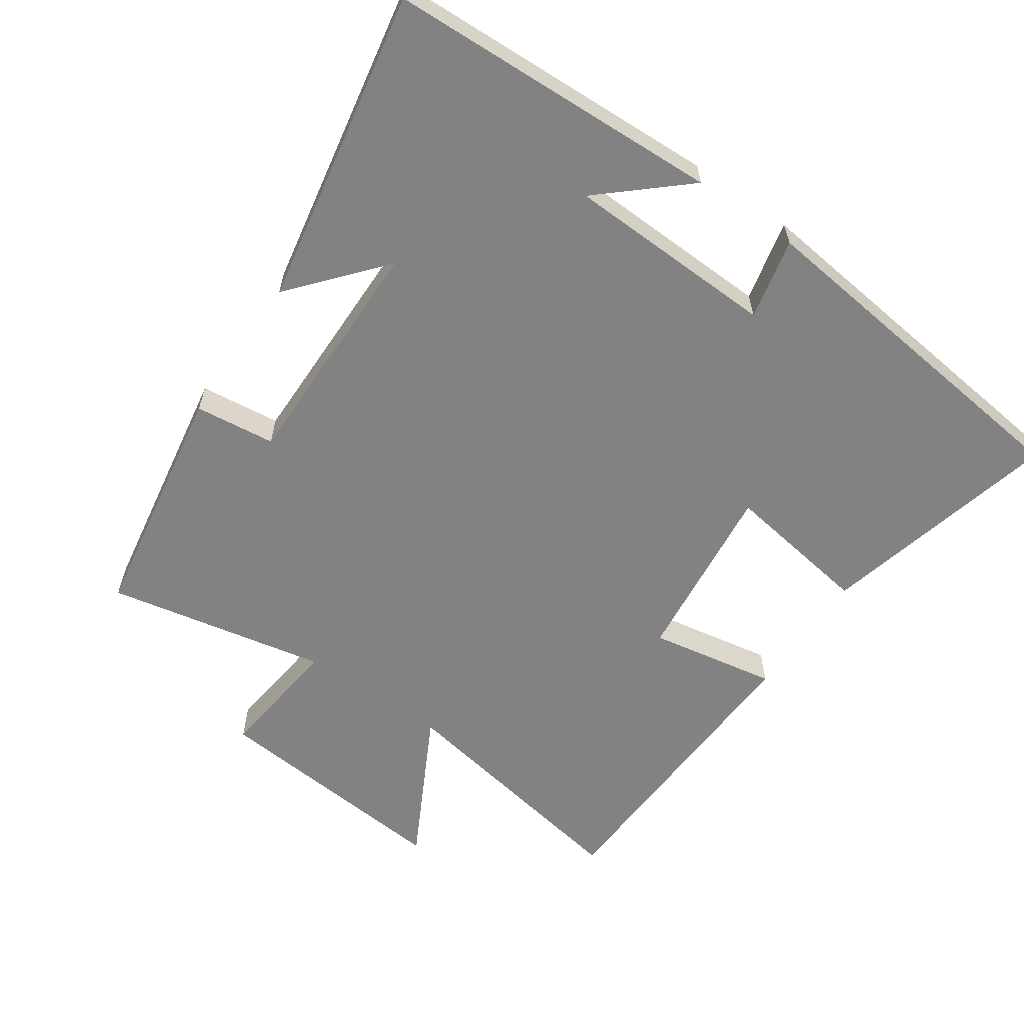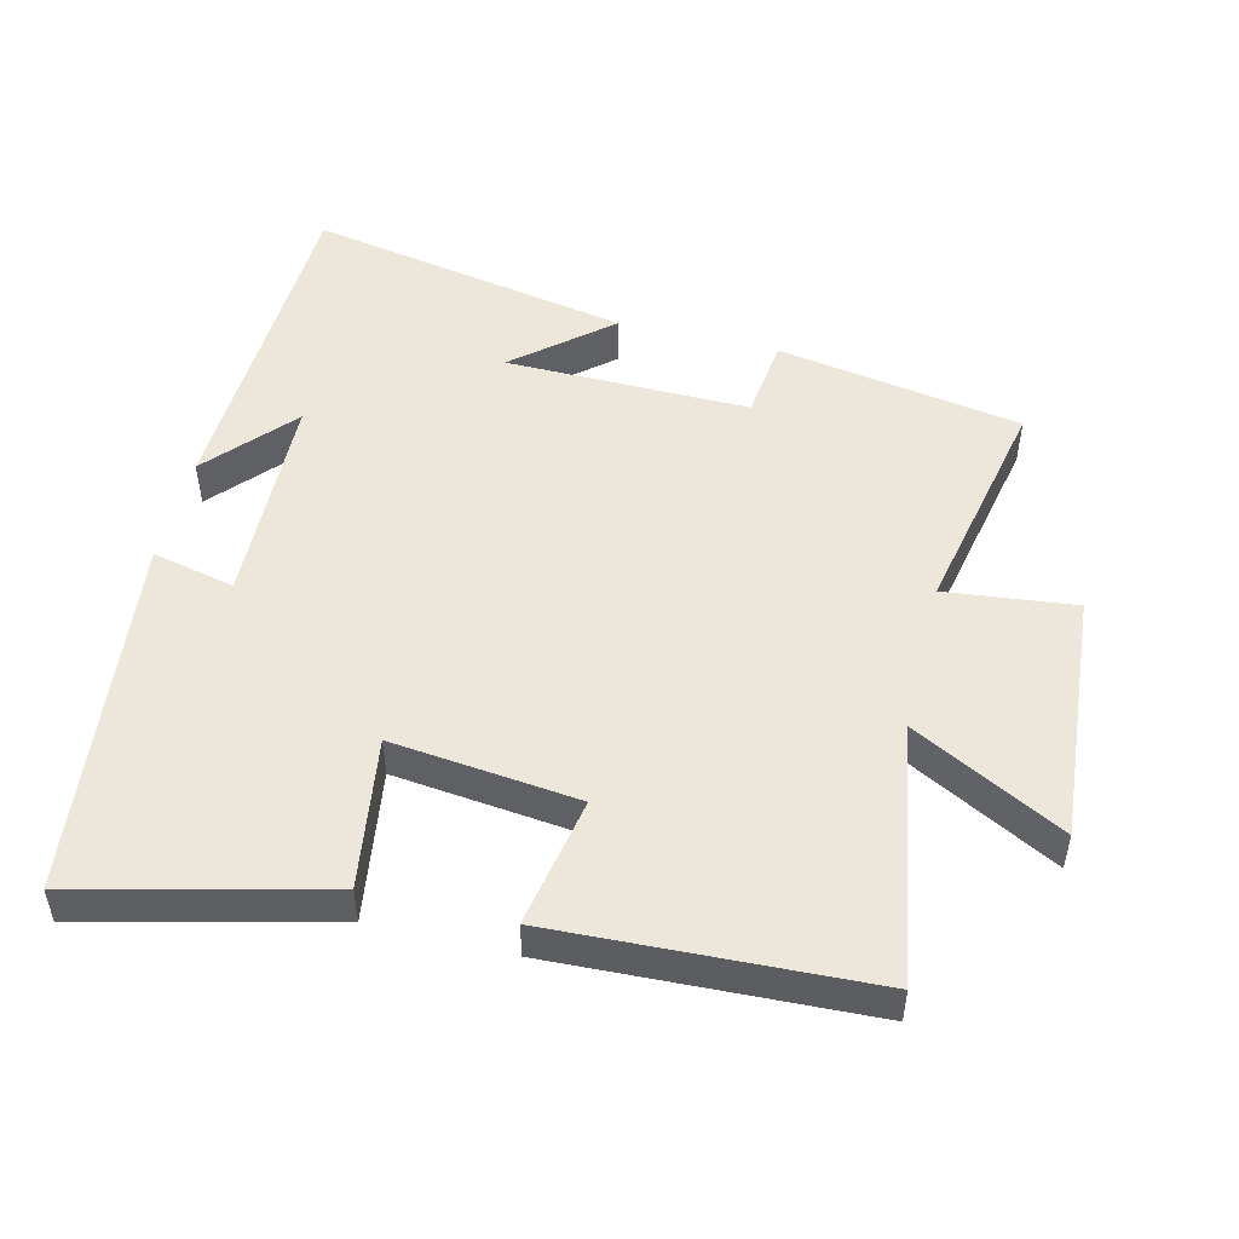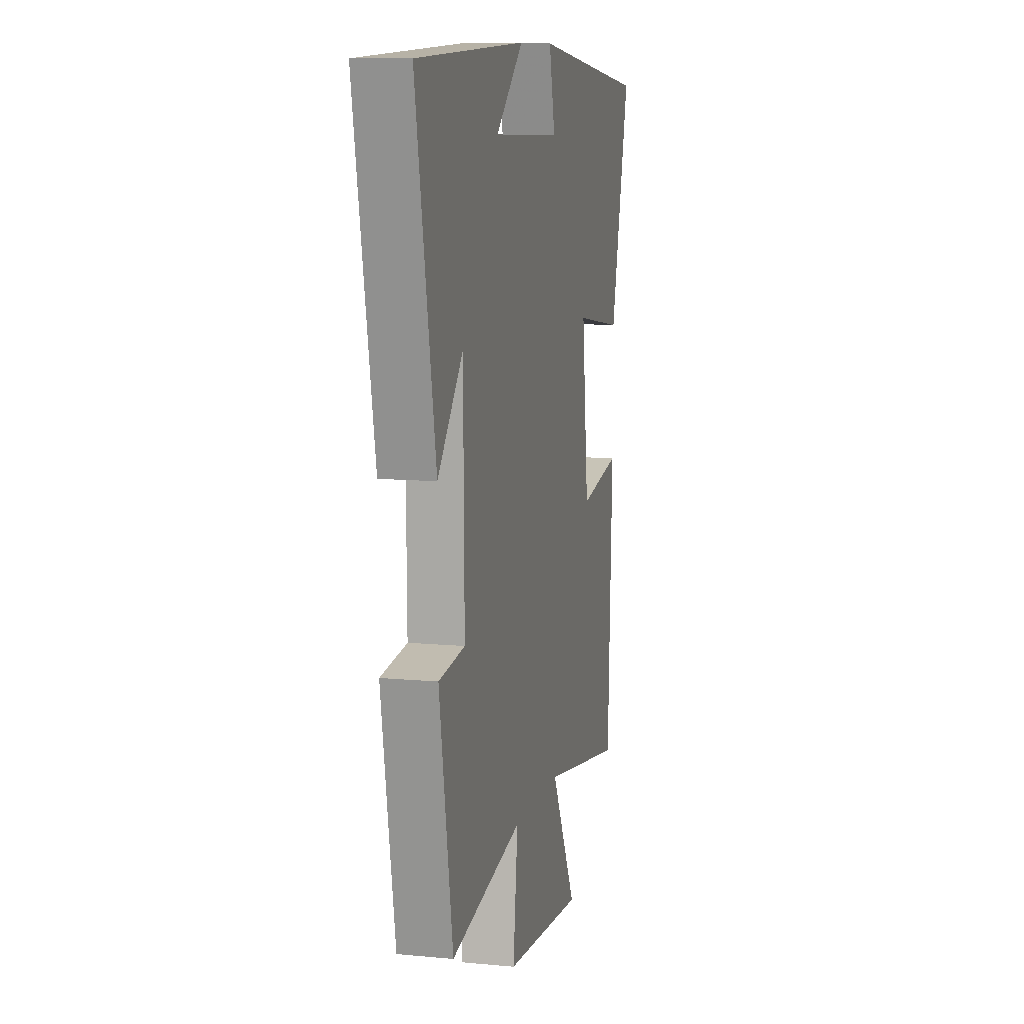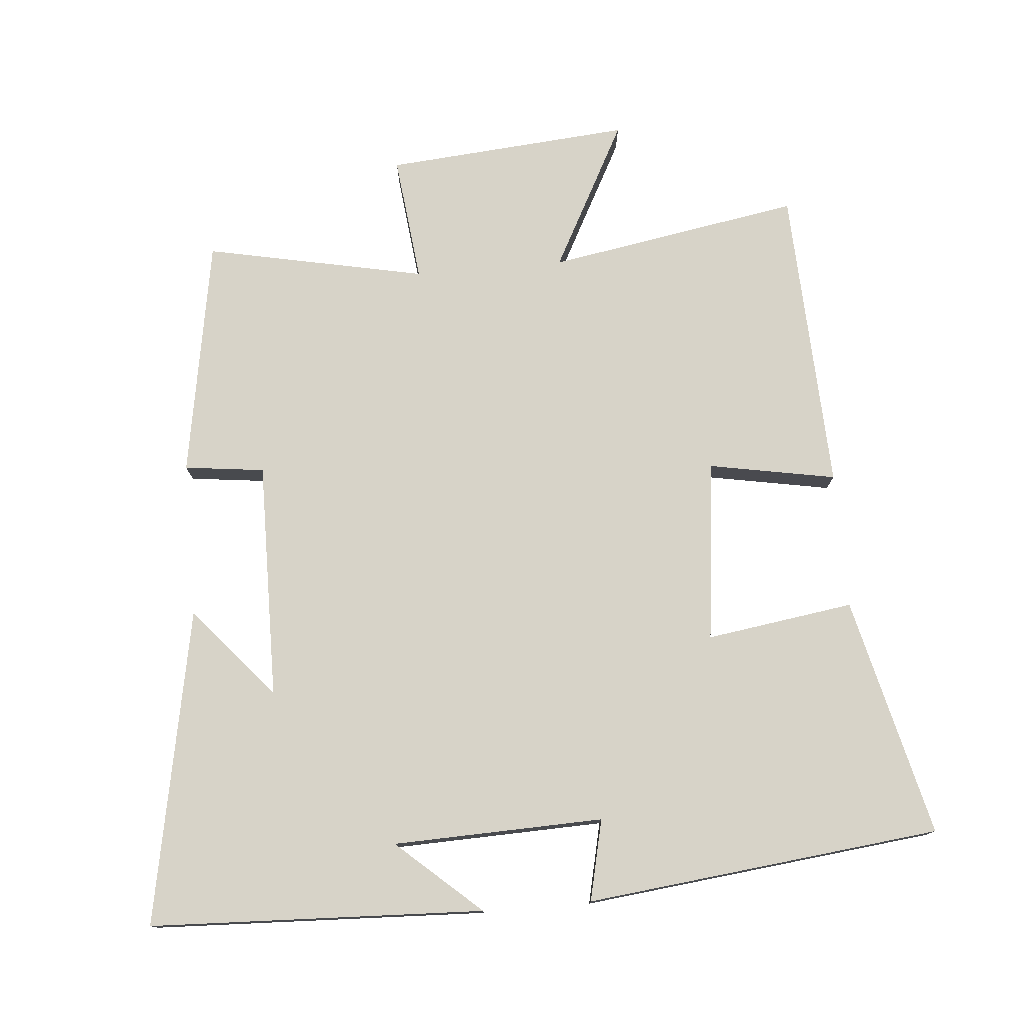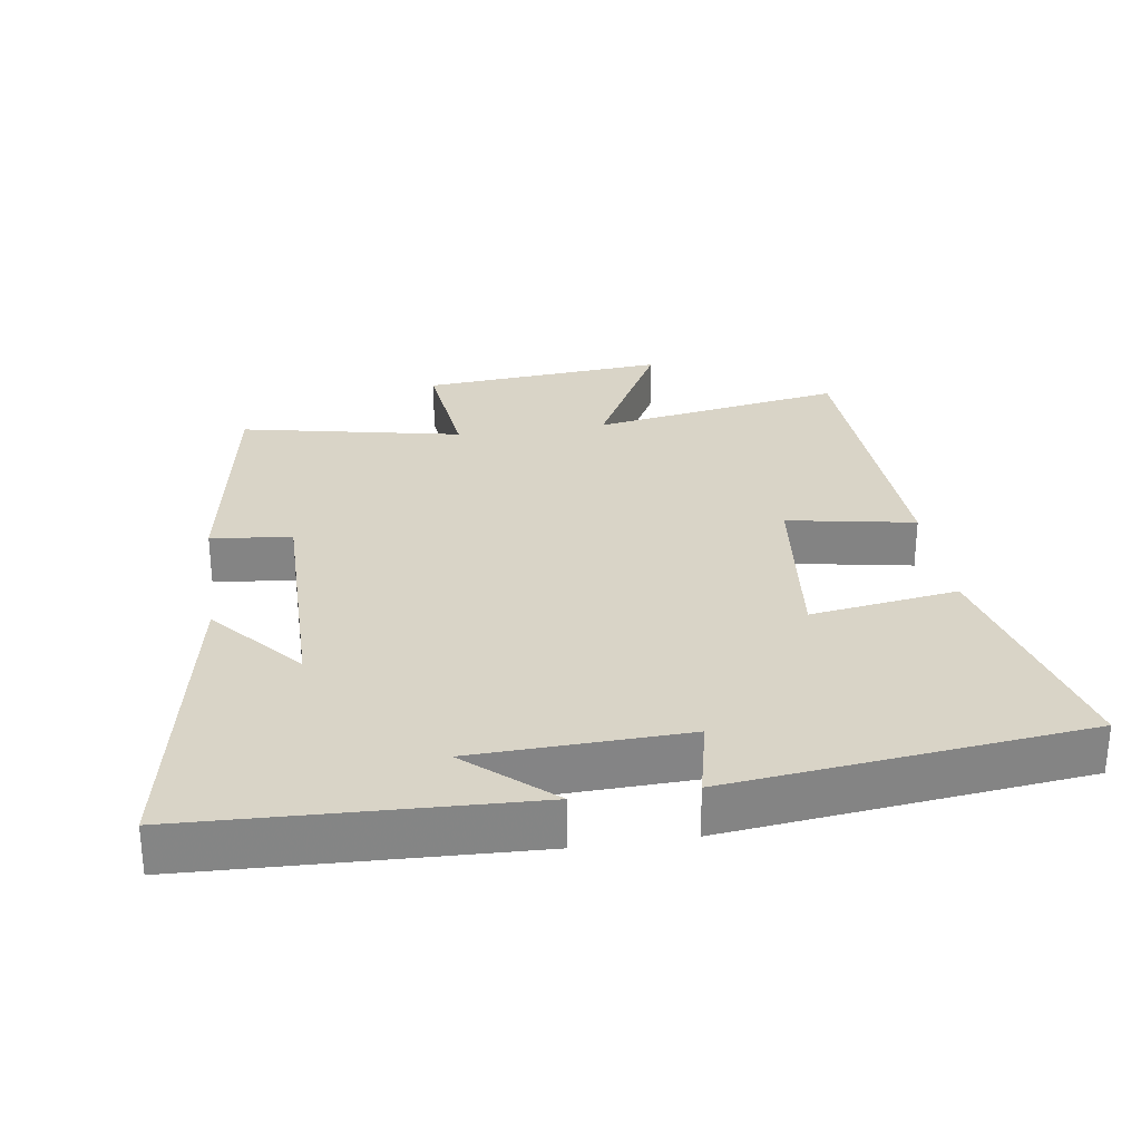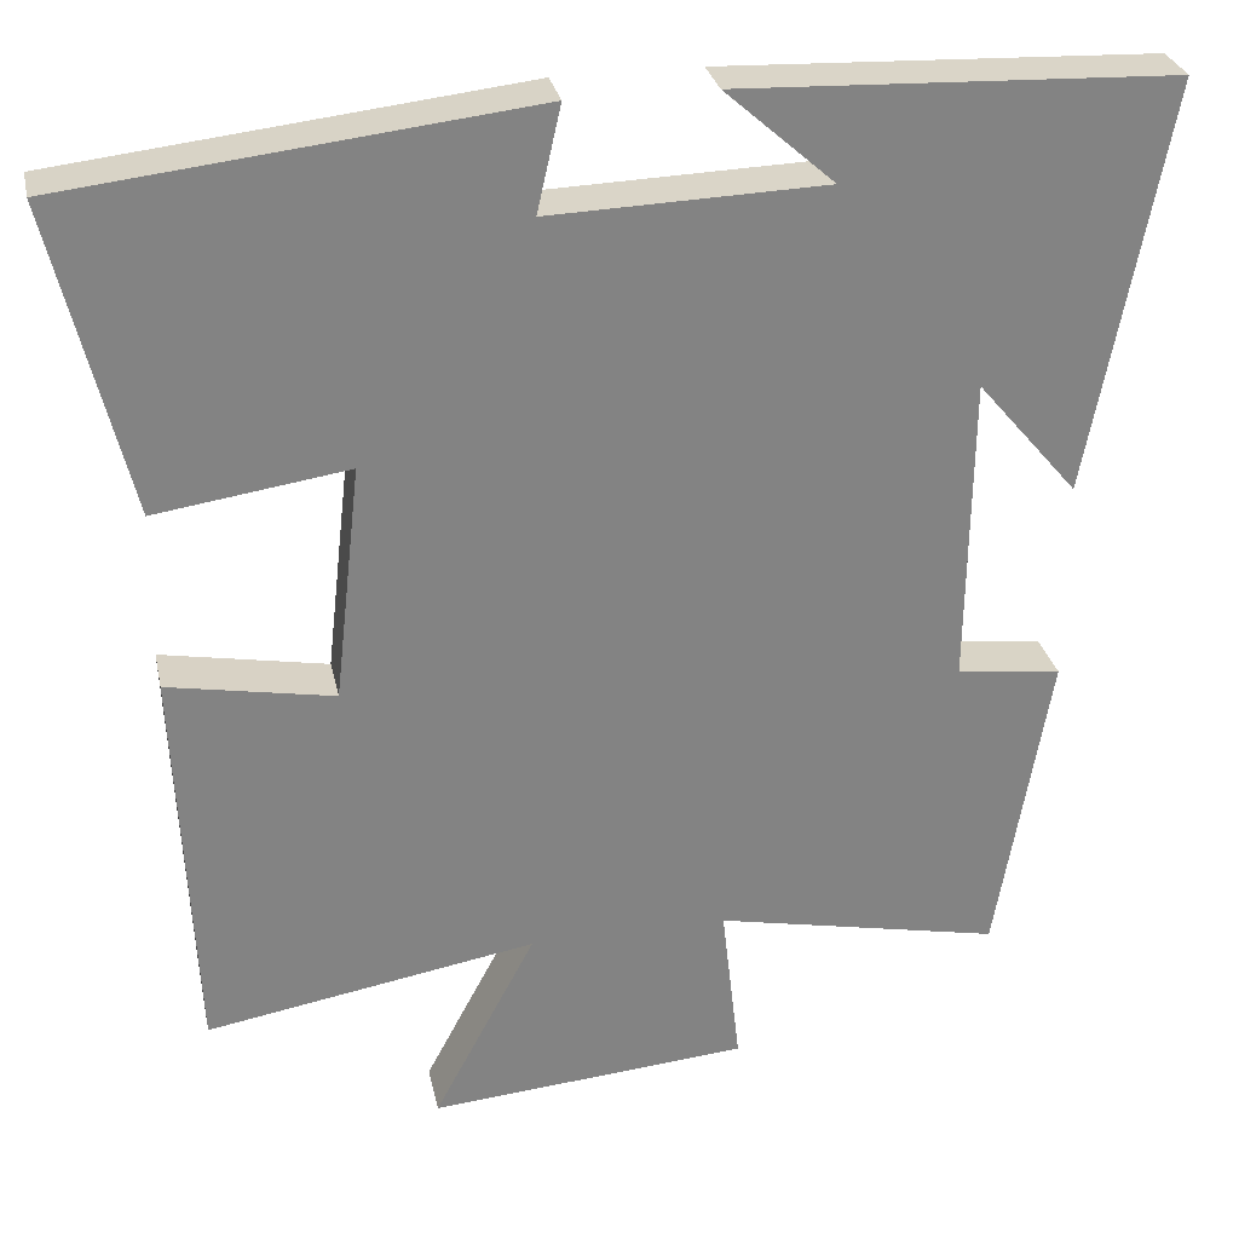
<metadata>
{"format":"obj","ext":"obj","renderer":"f3d","projection":"perspective","resolution":1024,"background":"white","views":[{"elev":-60.9,"azim":-34.7,"up":"+Y"},{"elev":50.3,"azim":103.8,"up":"+Y"},{"elev":10.3,"azim":-76.4,"up":"+Z"},{"elev":76.8,"azim":-4.9,"up":"+Y"},{"elev":28.8,"azim":-8.5,"up":"+Y"},{"elev":29.2,"azim":168.1,"up":"+Z"}]}
</metadata>
<code>
v 0.586 0.07 0.441
v 0.5 0.07 0.089
v 0.283 0.07 0.121
v 0.313 0.07 -0.147
v 0.5 0.07 -0.113
v 0.48 0.07 -0.564
v 0.108 0.07 -0.5
v 0.223 0.07 -0.717
v -0.137 0.07 -0.687
v -0.116 0.07 -0.5
v -0.44 0.07 -0.566
v -0.5 0.07 -0.214
v -0.382 0.07 -0.2
v -0.386 0.07 0.15
v -0.5 0.07 0.016
v -0.588 0.07 0.48
v -0.096 0.07 0.5
v -0.219 0.07 0.391
v 0.091 0.07 0.381
v 0.064 0.07 0.5
v 0.586 0 0.441
v 0.5 0 0.089
v 0.283 0 0.121
v 0.313 0 -0.147
v 0.5 0 -0.113
v 0.48 0 -0.564
v 0.108 0 -0.5
v 0.223 0 -0.717
v -0.137 0 -0.687
v -0.116 0 -0.5
v -0.44 0 -0.566
v -0.5 0 -0.214
v -0.382 0 -0.2
v -0.386 0 0.15
v -0.5 0 0.016
v -0.588 0 0.48
v -0.096 0 0.5
v -0.219 0 0.391
v 0.091 0 0.381
v 0.064 0 0.5
f 19 20 1 2
f 18 19 2 3
f 16 17 18
f 14 15 16 18
f 13 14 18 3
f 10 11 12 13
f 10 13 3 4
f 7 8 9 10
f 7 10 4 5
f 5 6 7
f 22 21 40 39
f 23 22 39 38
f 38 37 36
f 38 36 35 34
f 23 38 34 33
f 33 32 31 30
f 24 23 33 30
f 30 29 28 27
f 25 24 30 27
f 27 26 25
f 1 21 22 2
f 2 22 23 3
f 3 23 24 4
f 4 24 25 5
f 5 25 26 6
f 6 26 27 7
f 7 27 28 8
f 8 28 29 9
f 9 29 30 10
f 10 30 31 11
f 11 31 32 12
f 12 32 33 13
f 13 33 34 14
f 14 34 35 15
f 15 35 36 16
f 16 36 37 17
f 17 37 38 18
f 18 38 39 19
f 19 39 40 20
f 20 40 21 1

</code>
